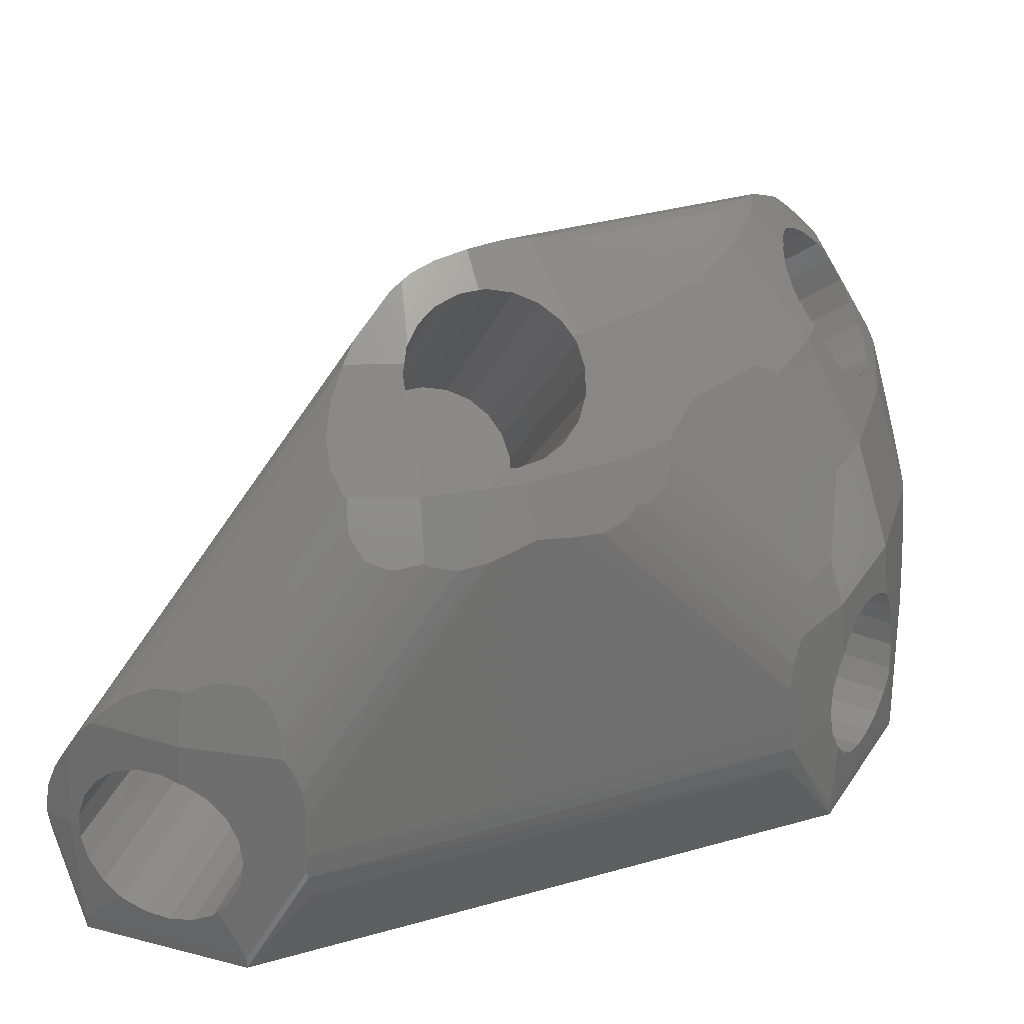
<metadata>
{"format":"stl","ext":"stl","renderer":"f3d","projection":"perspective","resolution":1024,"background":"white","views":[{"elev":33.5,"azim":-169.3,"up":"+Z"}]}
</metadata>
<code>
# stl→obj: 447 verts, 890 faces
v -44.86 7.498 1
v -44.86 7.498 0
v -44.67 3.164 9.6
v -36.75 -7.907 0
v -40.82 20.06 0
v 0.2543 45.48 0
v 13.3 43.49 0
v 6.525 -0.9942 0
v 0.2338 -6.596 0
v -40.82 20.06 1
v -44.37 8.568 5.954
v -44.32 7.48 8.209
v -44.23 7.358 9.6
v -44.38 8.231 6.369
v -44.13 9.42 4.816
v -43.67 10.96 3.688
v -43.11 12.75 3.086
v -41.92 16.42 3.62
v -42.51 14.63 3.062
v -41.85 16.62 3.764
v -44.65 3.047 9.848
v -44.54 2.168 11.82
v -43.93 7.709 12.09
v -43.05 9.152 18.96
v -43.65 8.674 13.78
v -43.53 9.253 14.31
v -44.17 7.303 10.17
v -40.3 -7.713 27.9
v -40.35 -7.633 27.78
v -39.65 -8.429 28.89
v -38.48 -9.508 30.25
v -38.48 -9.511 30.25
v -37.38 -10.32 31.63
v -37.35 -10.35 31.68
v -36.29 -10.77 33.2
v -36.23 -10.8 33.28
v -0.4257 -9.527 8.497
v -1.55 -9.08 6.896
v -44.48 1.708 12.85
v -41.89 -4.894 23.93
v -41.57 -5.475 24.71
v 8.88 -1.353 6.212
v 0.7172 -9.558 10.15
v 1.829 -9.17 11.77
v 16.04 41.85 9.6
v 13.3 43.49 1
v 0.2543 45.48 1
v 15.44 41.73 6.212
v 15.96 41.72 8.154
v -4.629 44.49 7.095
v -4.692 44.69 8.966
v -4.603 44.48 6.982
v -37.46 23.83 5.816
v -4.568 44.75 9.6
v -4.687 44.7 9.073
v -37.64 24.32 9.592
v -37.64 24.32 9.6
v -37.41 24.3 7.593
v -37.42 24.31 7.728
v -41.38 17.97 4.708
v -40.99 19.02 6.085
v -40.92 19.13 6.231
v -40.41 19.74 8.054
v -40.23 19.82 9.6
v -20.43 1.796 4.816
v -20.8 0.6462 6.369
v -21.01 -0.01701 8.209
v -21.05 -0.1345 10.17
v -18.18 8.782 3.62
v -17.68 10.34 4.708
v -18.76 6.986 3.062
v -19.36 5.114 3.086
v -19.94 3.331 3.689
v -20.91 0.3042 12.09
v -20.6 1.26 13.78
v -43.19 10.06 15.1
v -20.16 2.648 15.1
v -42.55 11.72 15.93
v -42.44 12.06 15.98
v -40.21 17.9 18.96
v -40.9 17.13 15.01
v -40.68 18.11 14.06
v -41.35 15.43 15.88
v -41.92 13.57 16.2
v -38.9 14.87 25.71
v -39.08 17.4 22.77
v -40.21 8.547 27.9
v -38.77 12.99 27.9
v -41.11 0 27.9
v -43.98 0.3054 18.96
v -43.87 0 19.41
v -44.41 1.386 13.82
v -44.24 0.6803 16.16
v -44.13 0.4897 17.39
v -42.07 -4.508 23.5
v -40.09 -1.402 29.41
v -37.13 -7.699 33.4
v -36.64 -7.788 34.23
v -38.1 -6.949 31.85
v -38.95 -5.699 30.6
v -39.62 -4.057 29.74
v -40.04 -2.172 29.36
v -36.1 -7.879 35.07
v -35.63 -7.67 35.96
v -35.19 -10.83 35
v -34.62 -10.6 36.05
v -35.58 -7.649 36.05
v -42.72 -3.113 21.94
v 9.382 -1.43 8.154
v -34.11 -10.44 36.65
v 2.86 -8.383 13.3
v -32.99 -9.653 38.12
v 13.91 42.8 9.6
v 15.78 41.71 11.77
v 16.06 41.77 10.16
v 9.474 -1.444 10.16
v 10.25 43.94 4.055
v 11.53 43.6 5.103
v 12.6 43.26 6.727
v 13.16 43.02 8.606
v 13.15 42.96 9.6
v 2.277 45.15 4.909
v 2.7 45.09 4.447
v 4.383 44.84 3.46
v 6.279 44.55 3.019
v 8.219 44.25 3.163
v 10.03 43.97 3.879
v 0.1451 44.75 9.6
v 0.4618 44.92 7.665
v 1.345 45.07 5.891
v -37.62 24.32 9.715
v -4.737 44.6 10.97
v -4.692 44.64 10.71
v -4.65 44.24 14.51
v -4.434 44.07 16.12
v -4.374 44.04 16.43
v -3.693 43.87 18.04
v -3.545 43.84 18.34
v -3.021 43.78 18.96
v 4.601 43.78 18.96
v 4.293 44.11 15.75
v 4.635 44.1 15.82
v 2.583 44.21 14.77
v 1.25 44.36 13.33
v 0.4121 44.55 11.56
v 0.1433 44.75 9.611
v -40.17 19.84 10.01
v -40.18 19.58 11.18
v -37.14 23.77 16.36
v -37.11 24.09 15.11
v -37.12 24.12 14.8
v -37.41 24.3 11.58
v -17.3 11.53 6.231
v -17.07 12.23 8.054
v -17.02 12.4 10.01
v -19.61 4.345 15.93
v -19.01 6.2 16.2
v -18.42 8.049 15.88
v -17.88 9.726 15.01
v -17.44 11.08 13.65
v -17.15 12 11.94
v -40.51 18.5 13.65
v -37.67 22.31 18.96
v -37.58 22.5 18.8
v -37.49 22.69 18.56
v -37.18 23.52 17.16
v -37.15 23.64 16.87
v -40.19 19.41 11.94
v -37.37 21.48 21.02
v -37.79 19.96 22.28
v -33.91 13.28 35.8
v -28.23 20.79 37.52
v -27.97 21.55 37.17
v -27.12 23.98 36.05
v -27.34 24.7 34.93
v -37.39 21.71 20.63
v -33.78 13.2 36.05
v -35.61 7.569 36.05
v -39.55 2.144 30.21
v -39.07 3.276 30.84
v -38.2 4.479 32.13
v -37.5 4.972 33.25
v -39.76 1.665 29.94
v -40.15 0 29.56
v -40.17 -0.209 29.49
v -43.58 -0.9063 20.02
v -43.09 -2.267 21.06
v -20.14 -1.466 15.59
v -20.17 0.5 15.64
v -19.78 -3.354 16.01
v -19.12 -4.996 16.87
v -18.23 -6.245 18.1
v -17.18 -6.991 19.58
v -16.06 -7.168 21.19
v -35.05 -7.472 36.68
v -14.97 -6.76 22.78
v -32.08 -8.499 39.48
v -31.42 -7.032 40.69
v -31.41 -7.006 40.7
v -31.33 -6.658 40.92
v -35.02 -7.444 36.72
v 3.767 -7.228 14.67
v 15.72 41.7 12.14
v 9.153 -1.395 12.14
v 13.69 42.13 16.26
v 13.75 42.11 16.16
v 13.81 42.1 16.05
v 15 41.81 14.01
v 11.59 42.29 18.96
v 7.459 43.48 16.08
v 13.14 42.88 10.37
v 13.13 42.86 10.57
v 12.54 42.78 12.45
v 11.43 42.84 14.08
v 9.906 43.04 15.31
v 8.101 43.34 16.03
v 9.466 18.79 10.57
v 9.463 18.79 8.606
v 8.887 18.88 6.727
v 7.789 19.04 5.103
v 6.266 19.28 3.879
v 4.454 19.55 3.163
v 2.515 19.85 3.019
v 0.6193 20.14 3.46
v -1.063 20.39 4.447
v -2.384 20.59 5.891
v -3.225 20.72 7.665
v -3.512 20.77 9.611
v -4.744 44.59 11.08
v -4.713 44.26 14.22
v -3.219 20.72 11.56
v -2.372 20.59 13.33
v -1.047 20.39 14.77
v 0.639 20.13 15.75
v 6.177 43.74 16.18
v 2.536 19.84 16.18
v 4.47 42.53 22.82
v -2.941 43.38 20.19
v -2.864 43.19 20.77
v -2.144 42.67 22.38
v -1.858 42.51 22.86
v -0.6383 42.26 23.64
v -0.1508 42.19 23.86
v 1.583 42.2 23.82
v 2.165 42.23 23.75
v -12.39 36.78 31.81
v -12.07 36.8 32
v -13.89 36.34 31.45
v -14.25 36.22 31.39
v -15.94 35.35 31.57
v -16.28 35.16 31.63
v -21.55 31.84 32.19
v -19.2 33.25 32.61
v -16.3 35.15 31.63
v -23.26 30.74 31.99
v -23.52 30.53 32.01
v -24.76 29.39 32.35
v -24.95 29.17 32.47
v -25.96 27.9 32.99
v -25.5 28.32 33.1
v -26.24 27.57 33.01
v -37.65 20.32 22.09
v -27.28 25.85 33.68
v -27.18 26.14 33.47
v -27.18 26.16 33.45
v -24.36 27.05 36.05
v -20.15 22.38 43.04
v -28.28 20.55 37.66
v -24.36 17.7 43.04
v -33.37 13.51 36.38
v -30.73 16.71 37.43
v -29.45 6.26 43.04
v -35.87 5.097 36.05
v -35.1 4.814 36.94
v -34.02 3.808 38.25
v -33.42 2.691 39.06
v -37.22 5.167 33.7
v -36.23 5.28 35.4
v -18.4 5.18 18.43
v -17.37 5.871 19.96
v -19.26 3.978 17.13
v -19.87 2.37 16.17
v -14.02 -5.803 24.21
v -13.28 -4.382 25.35
v -12.82 -2.623 26.11
v -12.68 -0.6834 26.4
v -12.88 1.265 26.22
v -13.39 3.05 25.57
v -14.17 4.512 24.51
v -15.16 5.521 23.14
v -16.26 5.988 21.58
v -33.95 -6.51 38.01
v -33.13 -5.086 39.1
v -32.97 -4.503 39.34
v -32.65 -3.326 39.83
v -30.55 -4.525 42.03
v -32.63 -2.916 39.9
v 5.142 -4.844 16.1
v -11.7 20.26 47.92
v -9.684 21.66 47.58
v -11.85 20.12 47.93
v 4.509 -5.758 15.82
v 6.574 -3.51 15.65
v 8.431 -1.285 14.01
v 7.718 -2.023 14.94
v -6.024 26.44 45.11
v -7.071 24.47 46.36
v -5.223 27.94 44.16
v -5.17 28.06 44.08
v 12.63 42.18 17.88
v 12.52 42.19 18
v 4.475 19.55 16.03
v 6.284 19.27 15.31
v 7.803 19.04 14.08
v 8.896 18.88 12.45
v -4.807 29.59 43.04
v -4.824 29.49 43.11
v 10.95 42.18 19.7
v -4.801 29.61 43.03
v 4.776 42.44 22.89
v 4.475 42.53 22.82
v -6.03 35.57 36.22
v -5.832 35.42 36.44
v -6.547 36.61 34.38
v -6.294 35.68 36.05
v -6.68 36.9 33.84
v -7.602 37.43 32.59
v -7.969 37.57 32.22
v -9.467 37.51 31.78
v -10.01 37.45 31.69
v -11.96 36.8 32.08
v -11.25 34.62 36.05
v -18.2 31.53 36.05
v -20.94 26.75 38.57
v -20.95 26.7 38.61
v -20.18 28.32 37.65
v -17.77 30.77 37.02
v -18.99 29.79 37.11
v -20.9 23.87 41.19
v -19.78 22.64 43.04
v -20.11 22.82 42.66
v -21.19 25.23 39.79
v -15.75 17.49 47.82
v -18.79 21.98 43.86
v -15.41 21.65 45.51
v -17.13 21.56 44.82
v -16.68 16.89 47.6
v -15.88 17.38 47.8
v -16.29 17.13 47.7
v -26.99 13.14 43.04
v -25.58 12.32 44.24
v -31.58 15.35 37.37
v -32.21 14.34 37.32
v -27.78 12.37 42.71
v -20.58 14.95 46.44
v -18.56 15.75 47.14
v -19.1 15.53 46.96
v -24.58 12.43 44.83
v -27.87 11.12 43.04
v -28.35 6.026 43.86
v -30.11 0 43.04
v -29.11 0.5758 43.72
v -28.44 2.625 44.05
v -28.61 2.089 43.97
v -28.19 4.687 44.08
v -28.14 5.237 44.07
v -33.23 2.347 39.3
v -32.79 0.5595 40
v -32.77 0 40.08
v -32.56 -1.388 40.16
v -32.56 -1.363 40.16
v -32.57 -1.713 40.11
v -32.57 -1.603 40.13
v -29.98 -2.87 42.85
v -12.03 19.99 47.94
v -13.83 18.58 48
v -14.06 18.44 47.98
v -15.3 21.65 45.55
v -13.02 22.55 46
v -13.48 22.26 45.97
v -11.76 23.22 45.93
v -8.81 22.47 47.3
v -11.11 23.8 45.73
v -8.249 22.99 47.12
v -7.707 23.72 46.8
v -7.087 24.45 46.37
v -8.95 28.71 43.04
v -8.887 27.69 43.78
v -8.94 27.52 43.9
v -10.05 30.93 40.36
v -4.501 30.73 41.87
v -9.477 30.41 41.07
v -8.934 29.19 42.52
v -4.339 31.33 41.25
v 10.73 42.16 19.9
v 6.376 42.17 22.68
v -4.93 34.58 37.57
v -4.824 34.38 37.81
v -4.299 31.53 41.05
v -4.323 33 39.44
v -4.343 33.21 39.2
v -17.44 30.99 36.95
v -15.6 31.7 37.05
v -13.73 32.02 37.58
v -12.45 31.93 38.26
v -11.99 31.9 38.5
v -10.54 31.36 39.71
v -10.76 15.07 19.63
v -9.176 16.22 19.41
v -11.99 13.66 20.24
v -12.75 12.11 21.19
v -12.99 10.57 22.38
v -12.67 9.157 23.71
v -11.83 8.011 25.07
v -10.54 7.23 26.34
v -8.918 6.883 27.39
v -7.105 7.002 28.15
v -29.33 -0.4328 43.58
v -29.4 -0.6964 43.51
v -29.3 0 43.63
v -26.61 12.28 43.6
v -27.12 10.55 43.69
v -27.02 9.169 44.07
v -27.31 11.35 43.38
v -26.97 13.06 43.08
v -27.8 12.13 42.78
v -21.28 14.38 46.2
v -27.68 7.553 43.98
v -22.44 13.67 45.73
v -29.87 -2.318 43.04
v -29.93 -2.705 42.93
v -5.262 7.575 28.53
v -3.555 8.552 28.52
v -10.33 24.5 45.5
v -2.134 9.847 28.09
v -9.346 26.04 44.76
v -0.6197 12.91 26.23
v -1.126 11.34 27.31
v -0.661 14.4 24.95
v -1.246 15.69 23.59
v -2.322 16.67 22.26
v 8.793 42.04 21.53
v 6.705 42.12 22.61
v 8.493 42.04 21.7
v -5.532 17.35 20.17
v -3.795 17.24 21.09
v -7.381 17 19.6
f 1 2 3
f 3 2 4
f 2 5 4
f 4 5 6
f 4 6 7
f 4 7 8
f 4 8 9
f 2 1 5
f 5 1 10
f 1 3 11
f 12 3 13
f 14 3 12
f 11 3 14
f 1 11 15
f 1 15 16
f 1 16 17
f 1 17 10
f 18 10 19
f 10 18 20
f 19 10 17
f 3 21 13
f 13 21 22
f 23 22 24
f 25 24 26
f 27 22 23
f 13 22 27
f 23 24 25
f 21 3 4
f 28 29 4
f 30 28 4
f 31 30 4
f 32 31 4
f 33 32 4
f 34 33 4
f 35 34 4
f 35 4 36
f 36 4 37
f 37 4 38
f 38 4 9
f 22 21 4
f 39 22 4
f 40 39 4
f 41 40 4
f 29 41 4
f 42 9 8
f 37 38 9
f 43 37 9
f 43 9 44
f 44 9 42
f 42 8 7
f 45 7 46
f 6 47 7
f 7 47 46
f 48 42 7
f 48 7 49
f 49 7 45
f 50 51 6
f 52 50 6
f 6 53 52
f 6 5 53
f 6 54 47
f 6 55 54
f 6 51 55
f 56 5 57
f 57 5 10
f 53 5 58
f 58 5 59
f 59 5 56
f 20 60 10
f 10 60 61
f 61 62 10
f 10 62 63
f 63 64 10
f 10 64 57
f 65 15 66
f 66 15 11
f 66 11 14
f 67 66 12
f 12 66 14
f 27 68 13
f 13 68 67
f 13 67 12
f 69 70 60
f 18 69 20
f 20 69 60
f 71 69 18
f 19 71 18
f 72 71 19
f 17 72 19
f 73 72 17
f 16 73 17
f 65 73 16
f 15 65 16
f 74 68 23
f 23 68 27
f 75 74 25
f 25 74 23
f 76 77 26
f 26 77 75
f 26 75 25
f 26 24 76
f 78 24 79
f 76 24 78
f 24 80 79
f 81 80 82
f 83 80 81
f 84 80 83
f 79 80 84
f 24 85 80
f 80 85 86
f 24 87 85
f 85 87 88
f 87 24 89
f 90 91 24
f 24 91 89
f 22 39 24
f 24 39 92
f 24 92 93
f 24 93 94
f 24 94 90
f 95 40 89
f 89 40 41
f 89 41 29
f 89 29 28
f 89 28 96
f 96 28 30
f 97 30 98
f 99 30 97
f 100 30 99
f 101 30 100
f 102 30 101
f 96 30 102
f 30 31 98
f 98 31 32
f 98 32 33
f 98 33 34
f 98 34 35
f 103 35 104
f 98 35 103
f 35 36 104
f 104 36 105
f 104 105 106
f 104 106 107
f 105 36 37
f 43 105 37
f 39 40 92
f 92 40 95
f 92 95 108
f 109 44 42
f 109 42 48
f 49 109 48
f 106 105 43
f 110 106 44
f 44 106 43
f 111 44 109
f 112 110 44
f 111 112 44
f 113 114 45
f 45 114 115
f 45 46 113
f 116 109 49
f 115 116 45
f 45 116 49
f 117 118 46
f 46 118 119
f 119 120 46
f 120 121 46
f 46 121 113
f 47 122 123
f 47 123 124
f 47 124 46
f 124 125 46
f 46 126 127
f 127 117 46
f 126 46 125
f 54 128 47
f 47 128 129
f 47 129 130
f 130 122 47
f 59 51 58
f 58 51 50
f 53 58 52
f 52 58 50
f 56 55 59
f 59 55 51
f 57 131 56
f 56 131 132
f 56 132 133
f 56 133 54
f 56 54 55
f 133 134 54
f 54 134 135
f 54 135 136
f 54 136 137
f 54 137 138
f 54 138 139
f 54 139 140
f 141 140 142
f 143 140 141
f 54 140 143
f 54 144 145
f 145 146 54
f 146 128 54
f 144 54 143
f 64 147 57
f 57 147 148
f 57 148 149
f 57 149 150
f 57 150 151
f 57 151 152
f 57 152 131
f 70 153 62
f 60 70 61
f 61 70 62
f 154 155 147
f 63 154 64
f 64 154 147
f 153 154 63
f 62 153 63
f 75 77 74
f 74 77 156
f 74 156 157
f 74 157 158
f 74 158 159
f 74 159 160
f 74 160 161
f 74 161 155
f 74 155 154
f 74 154 153
f 74 153 70
f 74 70 69
f 74 69 71
f 74 71 72
f 74 72 73
f 74 73 65
f 74 65 66
f 74 66 67
f 74 67 68
f 156 77 78
f 78 77 76
f 84 157 79
f 79 157 156
f 79 156 78
f 158 157 83
f 83 157 84
f 159 158 81
f 81 158 83
f 162 160 82
f 82 160 159
f 82 159 81
f 82 80 162
f 162 80 163
f 162 163 164
f 162 164 165
f 162 165 166
f 162 166 167
f 162 167 149
f 168 149 148
f 162 149 168
f 163 80 86
f 169 86 170
f 86 85 170
f 170 85 88
f 170 88 171
f 170 171 172
f 170 172 173
f 170 173 174
f 170 174 175
f 163 86 176
f 176 86 169
f 171 88 177
f 177 88 178
f 88 87 178
f 89 179 87
f 87 179 180
f 87 180 181
f 181 182 87
f 87 182 178
f 89 183 179
f 89 184 183
f 89 185 184
f 89 96 185
f 91 186 89
f 89 186 187
f 89 187 108
f 89 108 95
f 94 186 90
f 90 186 91
f 93 187 94
f 94 187 186
f 92 108 93
f 93 108 187
f 96 102 188
f 185 96 189
f 189 96 188
f 101 190 188
f 102 101 188
f 100 191 190
f 101 100 190
f 192 191 99
f 99 191 100
f 193 192 97
f 97 192 99
f 103 194 98
f 98 194 193
f 98 193 97
f 107 195 104
f 104 195 196
f 104 196 194
f 104 194 103
f 107 106 195
f 195 106 110
f 195 110 112
f 195 112 197
f 195 197 198
f 195 198 199
f 195 199 200
f 195 200 201
f 116 111 109
f 197 112 111
f 202 197 111
f 202 111 116
f 203 204 116
f 114 203 115
f 115 203 116
f 205 206 113
f 113 206 207
f 113 207 208
f 113 208 203
f 113 203 114
f 140 209 210
f 210 209 205
f 211 205 113
f 212 205 211
f 213 205 212
f 214 205 213
f 215 205 214
f 216 205 215
f 210 205 216
f 121 211 113
f 204 202 116
f 212 211 217
f 217 211 121
f 217 121 120
f 217 120 218
f 120 119 218
f 218 119 219
f 119 118 219
f 219 118 220
f 220 118 117
f 221 220 127
f 127 220 117
f 221 127 126
f 222 221 126
f 222 126 125
f 223 222 125
f 223 125 124
f 224 223 124
f 224 124 123
f 225 224 123
f 225 123 122
f 226 225 130
f 130 225 122
f 226 130 129
f 227 226 129
f 227 129 128
f 228 227 146
f 146 227 128
f 229 230 132
f 132 230 134
f 132 134 133
f 131 152 132
f 132 152 229
f 146 145 231
f 228 146 231
f 145 144 232
f 231 145 232
f 144 143 233
f 232 144 233
f 141 234 143
f 143 234 233
f 142 235 141
f 141 235 236
f 141 236 234
f 140 235 142
f 140 210 235
f 140 237 209
f 139 238 140
f 140 238 239
f 140 239 240
f 140 240 241
f 140 241 242
f 140 242 243
f 140 243 244
f 140 244 245
f 140 245 237
f 246 247 138
f 138 247 238
f 138 238 139
f 248 246 137
f 137 246 138
f 249 248 136
f 136 248 137
f 250 249 135
f 135 249 136
f 251 250 230
f 230 250 135
f 230 135 134
f 152 151 229
f 229 151 252
f 229 252 253
f 229 253 254
f 229 254 251
f 229 251 230
f 151 150 252
f 252 150 255
f 167 256 149
f 149 256 255
f 149 255 150
f 148 147 155
f 168 148 161
f 161 148 155
f 168 161 160
f 162 168 160
f 166 257 167
f 167 257 256
f 165 258 166
f 166 258 257
f 164 259 165
f 165 259 260
f 165 260 258
f 163 176 164
f 164 176 261
f 164 261 259
f 262 263 169
f 169 263 264
f 169 264 265
f 169 170 262
f 176 169 261
f 261 169 265
f 170 175 262
f 262 175 263
f 175 174 263
f 263 174 266
f 263 266 264
f 174 173 267
f 266 174 267
f 172 268 269
f 173 172 267
f 267 172 269
f 171 177 172
f 172 177 270
f 172 270 271
f 172 271 268
f 270 177 272
f 177 178 272
f 273 274 178
f 178 274 275
f 275 276 178
f 178 276 272
f 182 277 178
f 178 277 278
f 278 273 178
f 279 280 277
f 181 279 182
f 182 279 277
f 281 279 181
f 180 281 181
f 282 281 180
f 183 282 179
f 179 282 180
f 189 282 183
f 185 189 184
f 184 189 183
f 190 191 188
f 188 191 192
f 188 192 193
f 188 193 194
f 188 194 196
f 188 196 283
f 188 283 284
f 188 284 285
f 188 285 286
f 188 286 287
f 188 287 288
f 188 288 289
f 188 289 290
f 188 290 291
f 188 291 280
f 188 280 279
f 188 279 281
f 188 281 282
f 188 282 189
f 292 283 201
f 201 283 196
f 201 196 195
f 201 200 292
f 293 200 294
f 292 200 293
f 294 200 295
f 295 200 296
f 295 296 297
f 200 199 298
f 299 200 300
f 300 200 298
f 301 200 299
f 296 200 301
f 199 198 302
f 298 199 302
f 198 197 202
f 302 198 202
f 303 202 204
f 302 202 303
f 208 304 204
f 203 208 204
f 305 303 204
f 304 305 204
f 306 307 304
f 207 306 208
f 208 306 304
f 308 306 207
f 206 308 207
f 309 308 206
f 310 309 205
f 205 309 206
f 205 311 310
f 205 209 311
f 210 216 235
f 235 216 312
f 235 312 236
f 215 313 216
f 216 313 312
f 214 314 215
f 215 314 313
f 213 315 214
f 214 315 314
f 212 217 213
f 213 217 315
f 316 317 311
f 318 316 209
f 209 316 311
f 319 316 318
f 209 320 318
f 209 321 320
f 209 237 321
f 232 233 231
f 231 233 234
f 231 234 236
f 231 236 312
f 231 312 313
f 231 313 314
f 231 314 315
f 231 315 217
f 231 217 218
f 231 218 219
f 231 219 220
f 231 220 221
f 231 221 222
f 231 222 223
f 231 223 224
f 231 224 225
f 231 225 226
f 231 226 227
f 231 227 228
f 322 323 245
f 245 323 321
f 245 321 237
f 324 325 244
f 244 325 322
f 244 322 245
f 326 324 243
f 243 324 244
f 327 326 242
f 242 326 243
f 328 327 241
f 241 327 242
f 329 328 240
f 240 328 241
f 330 329 239
f 239 329 240
f 247 331 238
f 238 331 330
f 238 330 239
f 254 332 251
f 251 332 331
f 251 331 247
f 251 247 246
f 251 246 248
f 251 248 249
f 251 249 250
f 253 333 254
f 254 333 332
f 253 266 333
f 253 260 266
f 258 260 253
f 257 258 253
f 256 257 253
f 252 256 253
f 255 256 252
f 264 266 265
f 265 266 260
f 265 260 259
f 265 259 261
f 334 266 335
f 336 266 334
f 333 266 336
f 337 333 338
f 336 338 333
f 339 266 267
f 340 341 267
f 342 266 339
f 335 266 342
f 341 339 267
f 340 267 343
f 344 340 343
f 345 346 343
f 346 344 343
f 267 269 347
f 348 267 349
f 349 267 347
f 343 267 348
f 269 350 351
f 352 353 354
f 269 352 350
f 350 352 354
f 271 352 269
f 268 271 269
f 347 269 355
f 356 347 357
f 357 347 355
f 269 358 355
f 269 351 358
f 270 353 271
f 271 353 352
f 353 270 272
f 353 272 354
f 354 272 359
f 359 272 360
f 272 361 362
f 363 272 364
f 364 272 362
f 365 272 363
f 366 272 365
f 360 272 366
f 276 367 272
f 272 367 368
f 368 369 272
f 272 369 361
f 289 288 367
f 275 289 276
f 276 289 367
f 290 289 275
f 274 290 275
f 291 290 274
f 278 291 273
f 273 291 274
f 280 291 278
f 277 280 278
f 287 368 288
f 288 368 367
f 286 370 287
f 287 370 371
f 287 371 369
f 287 369 368
f 372 373 297
f 297 373 370
f 297 370 286
f 297 286 285
f 297 285 295
f 295 285 294
f 294 285 284
f 294 284 293
f 284 283 293
f 293 283 292
f 297 296 372
f 372 296 374
f 374 296 301
f 375 374 301
f 301 376 375
f 299 376 301
f 299 377 376
f 299 343 377
f 345 343 299
f 378 345 299
f 379 380 299
f 380 378 299
f 381 379 299
f 382 381 300
f 300 381 299
f 383 381 382
f 382 300 298
f 384 382 303
f 303 382 298
f 298 302 303
f 385 384 303
f 386 385 305
f 305 385 303
f 307 386 305
f 304 307 305
f 308 307 306
f 308 386 307
f 309 386 308
f 309 385 386
f 317 385 309
f 317 309 310
f 311 317 310
f 316 385 317
f 316 387 388
f 389 316 388
f 389 385 316
f 332 390 391
f 391 390 392
f 391 392 393
f 393 387 391
f 391 387 316
f 391 316 319
f 391 319 318
f 394 391 395
f 395 391 318
f 318 320 395
f 395 320 396
f 397 398 320
f 320 398 396
f 323 397 321
f 321 397 320
f 332 391 325
f 325 391 394
f 325 394 399
f 325 399 400
f 325 400 401
f 325 401 398
f 325 398 397
f 325 397 323
f 325 323 322
f 328 332 325
f 324 328 325
f 326 328 324
f 327 328 326
f 329 330 328
f 328 331 332
f 330 331 328
f 333 402 332
f 333 337 402
f 332 403 404
f 404 405 332
f 403 332 402
f 405 406 332
f 332 406 407
f 407 390 332
f 408 409 402
f 338 408 337
f 337 408 402
f 410 408 338
f 336 410 338
f 411 410 336
f 334 411 336
f 412 411 334
f 342 412 335
f 335 412 334
f 339 413 412
f 342 339 412
f 341 414 413
f 339 341 413
f 344 415 340
f 340 415 414
f 340 414 341
f 416 415 346
f 346 415 344
f 378 417 345
f 345 417 416
f 345 416 346
f 418 419 377
f 348 418 343
f 343 418 377
f 420 418 348
f 364 420 349
f 349 420 348
f 362 420 364
f 363 364 349
f 356 363 347
f 347 363 349
f 351 350 421
f 351 422 423
f 358 351 423
f 421 424 422
f 351 421 422
f 421 350 425
f 354 426 425
f 350 354 425
f 354 359 426
f 365 363 356
f 357 365 356
f 366 365 357
f 427 366 355
f 355 366 357
f 355 358 427
f 423 428 429
f 358 423 429
f 427 358 429
f 426 359 424
f 425 426 421
f 421 426 424
f 359 360 424
f 428 360 366
f 429 428 427
f 427 428 366
f 424 360 422
f 422 360 423
f 423 360 428
f 362 361 420
f 420 361 430
f 418 420 419
f 419 420 430
f 369 371 361
f 361 371 430
f 373 431 370
f 370 431 430
f 370 430 371
f 372 374 373
f 373 374 431
f 431 374 375
f 376 431 375
f 430 431 376
f 419 430 377
f 377 430 376
f 432 417 380
f 380 417 378
f 381 433 379
f 379 433 432
f 379 432 380
f 434 435 383
f 383 435 433
f 383 433 381
f 434 383 382
f 385 434 384
f 384 434 382
f 436 434 385
f 389 436 385
f 388 437 389
f 389 437 438
f 389 438 436
f 439 437 393
f 393 437 388
f 393 388 387
f 439 393 440
f 440 393 392
f 440 392 441
f 441 392 390
f 441 390 407
f 399 394 395
f 442 399 395
f 395 396 442
f 442 396 443
f 398 401 396
f 396 401 443
f 401 400 443
f 443 400 444
f 400 399 444
f 444 399 442
f 445 446 406
f 404 445 405
f 405 445 406
f 447 445 404
f 403 447 404
f 409 447 403
f 402 409 403
f 446 441 407
f 406 446 407
f 413 414 415
f 417 413 416
f 416 413 415
f 432 413 417
f 433 413 432
f 435 413 433
f 438 413 435
f 437 413 438
f 439 413 437
f 440 413 439
f 441 413 440
f 446 413 441
f 445 413 446
f 447 413 445
f 409 413 447
f 408 413 409
f 410 413 408
f 411 413 410
f 412 413 411
f 438 435 436
f 436 435 434
f 442 443 444

</code>
